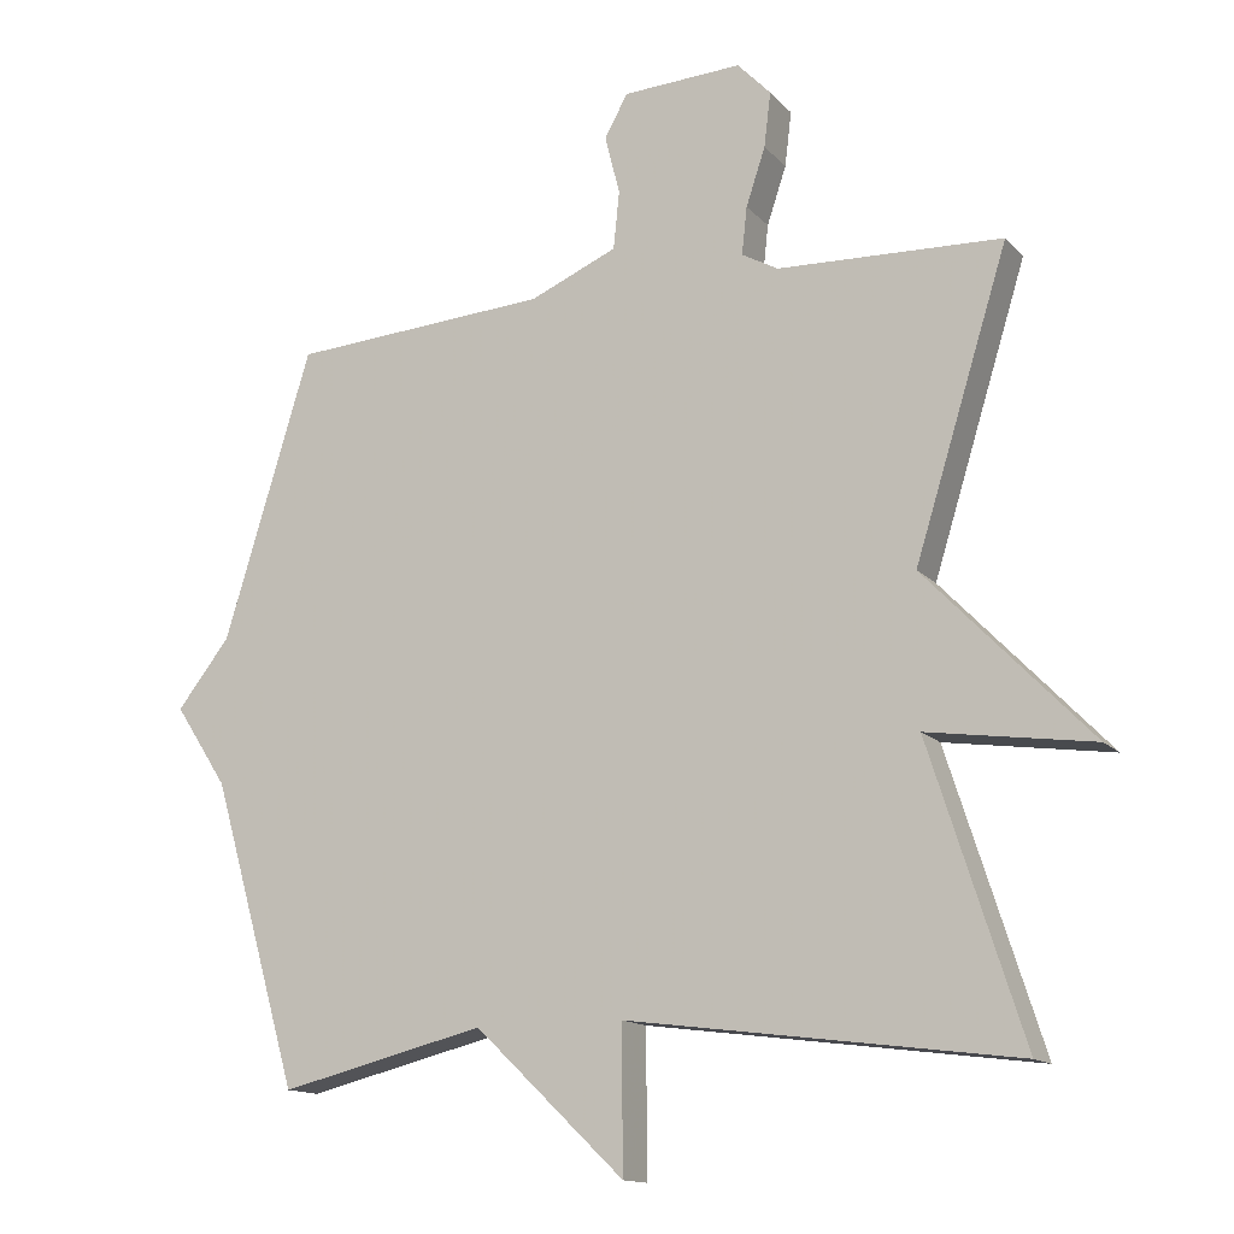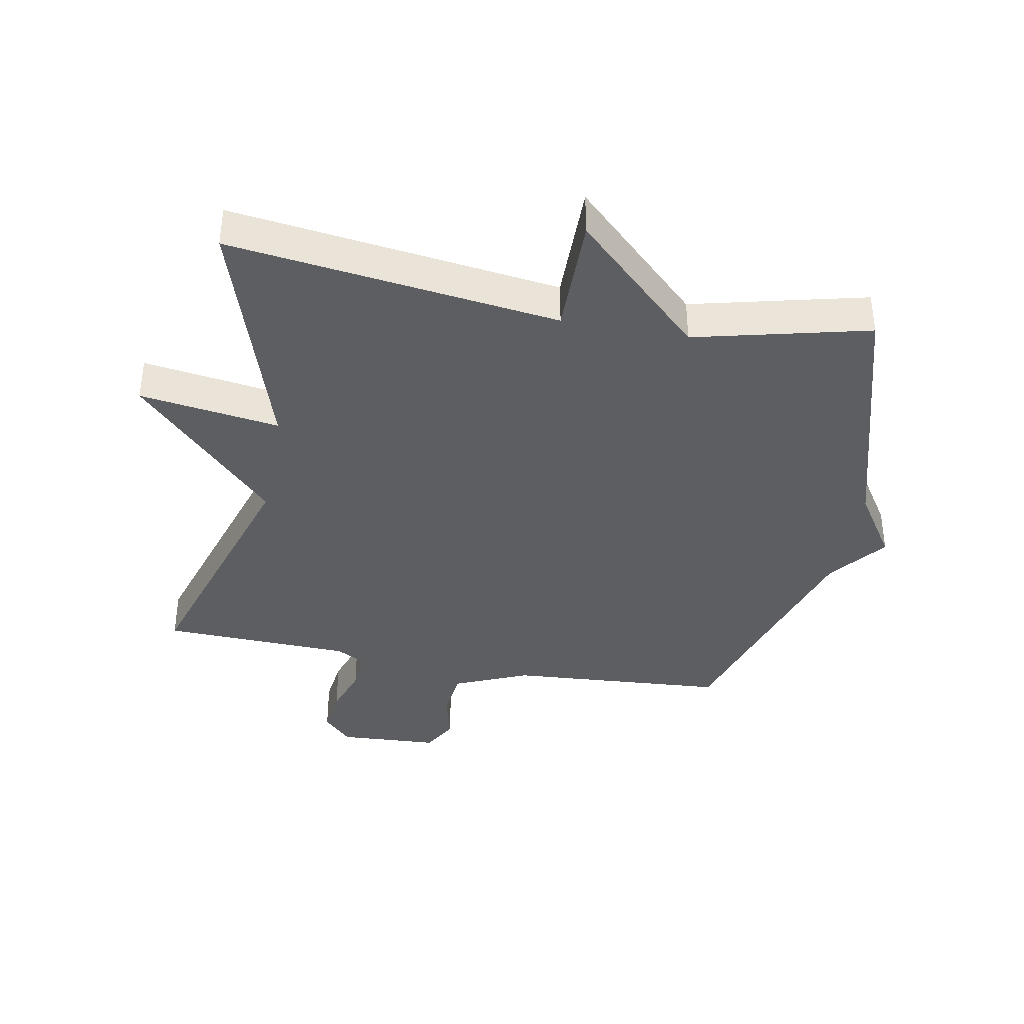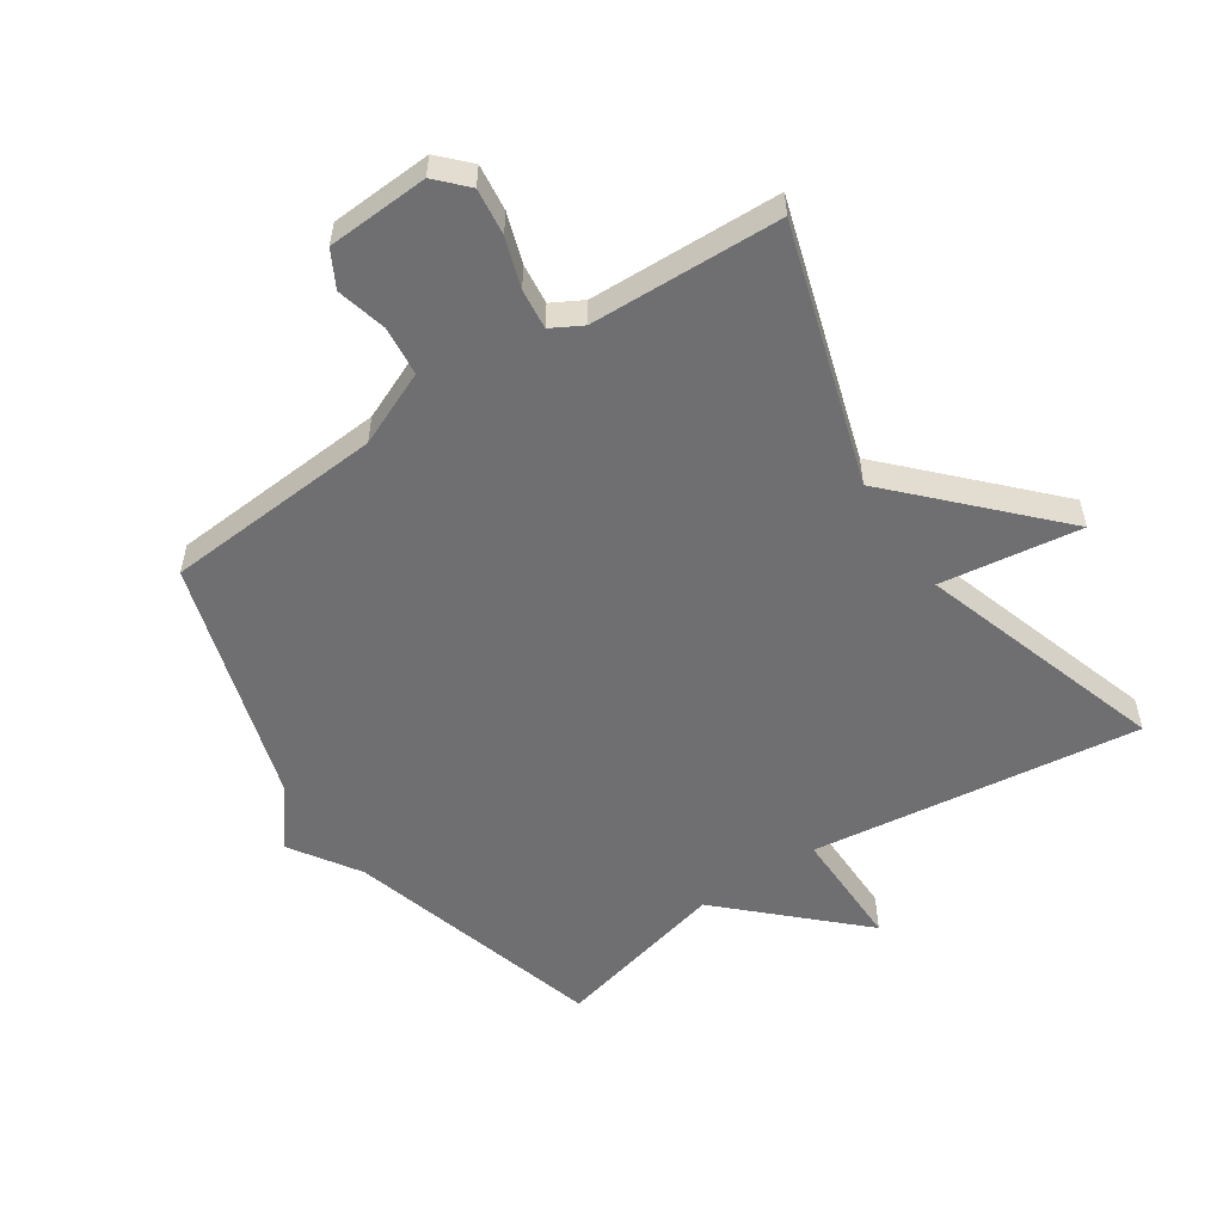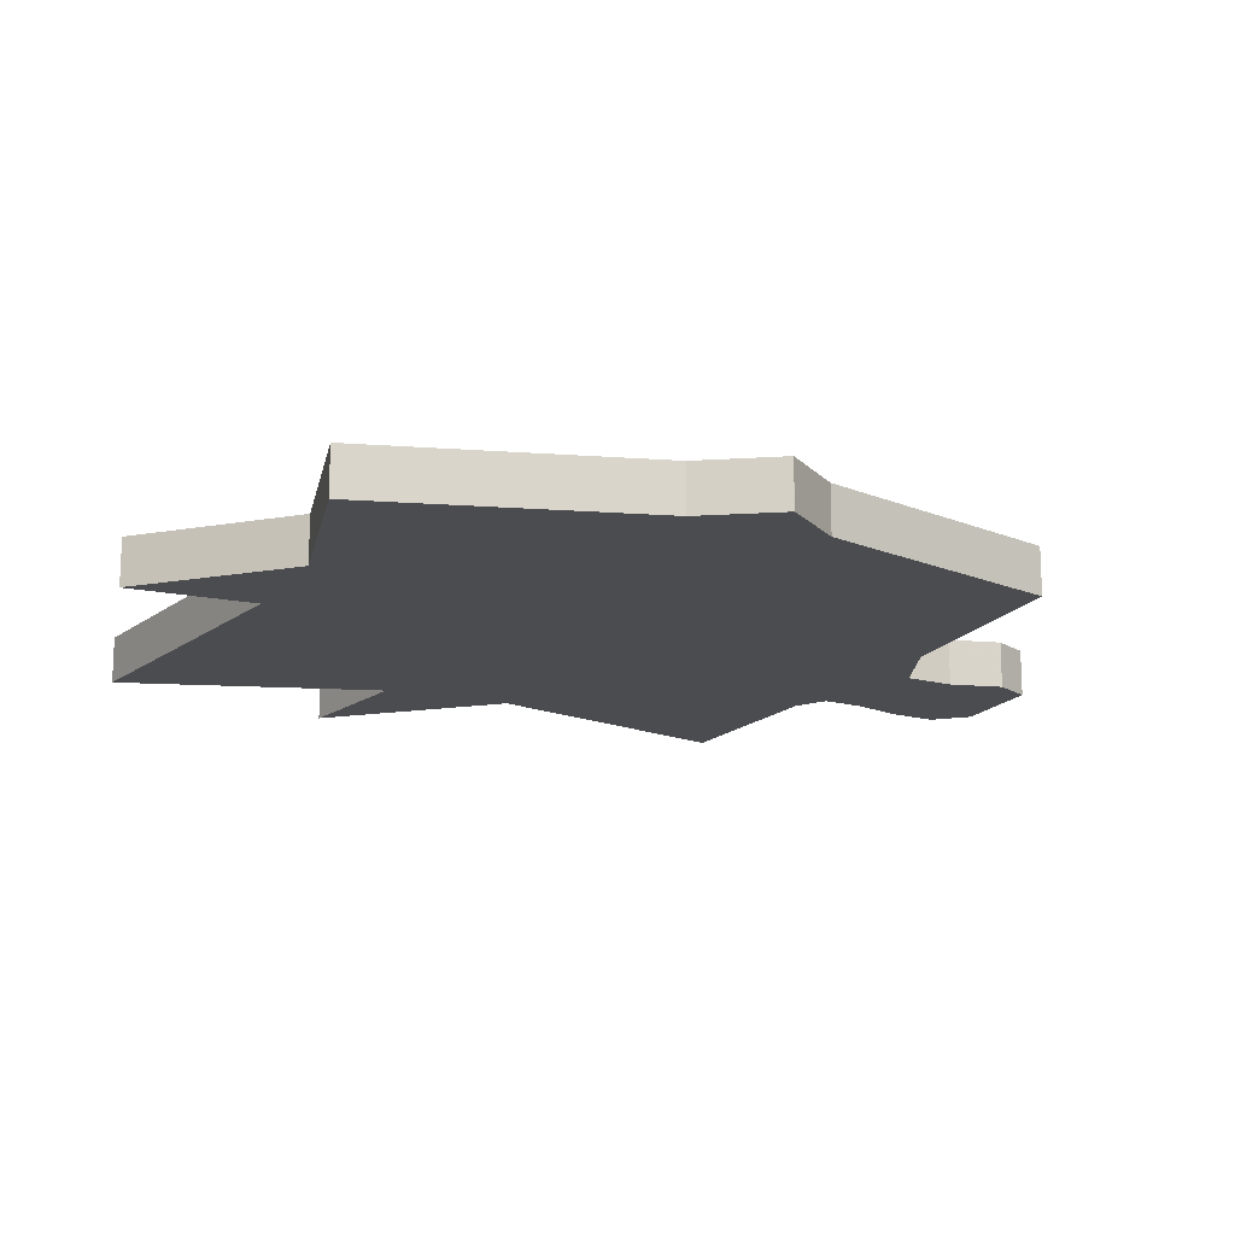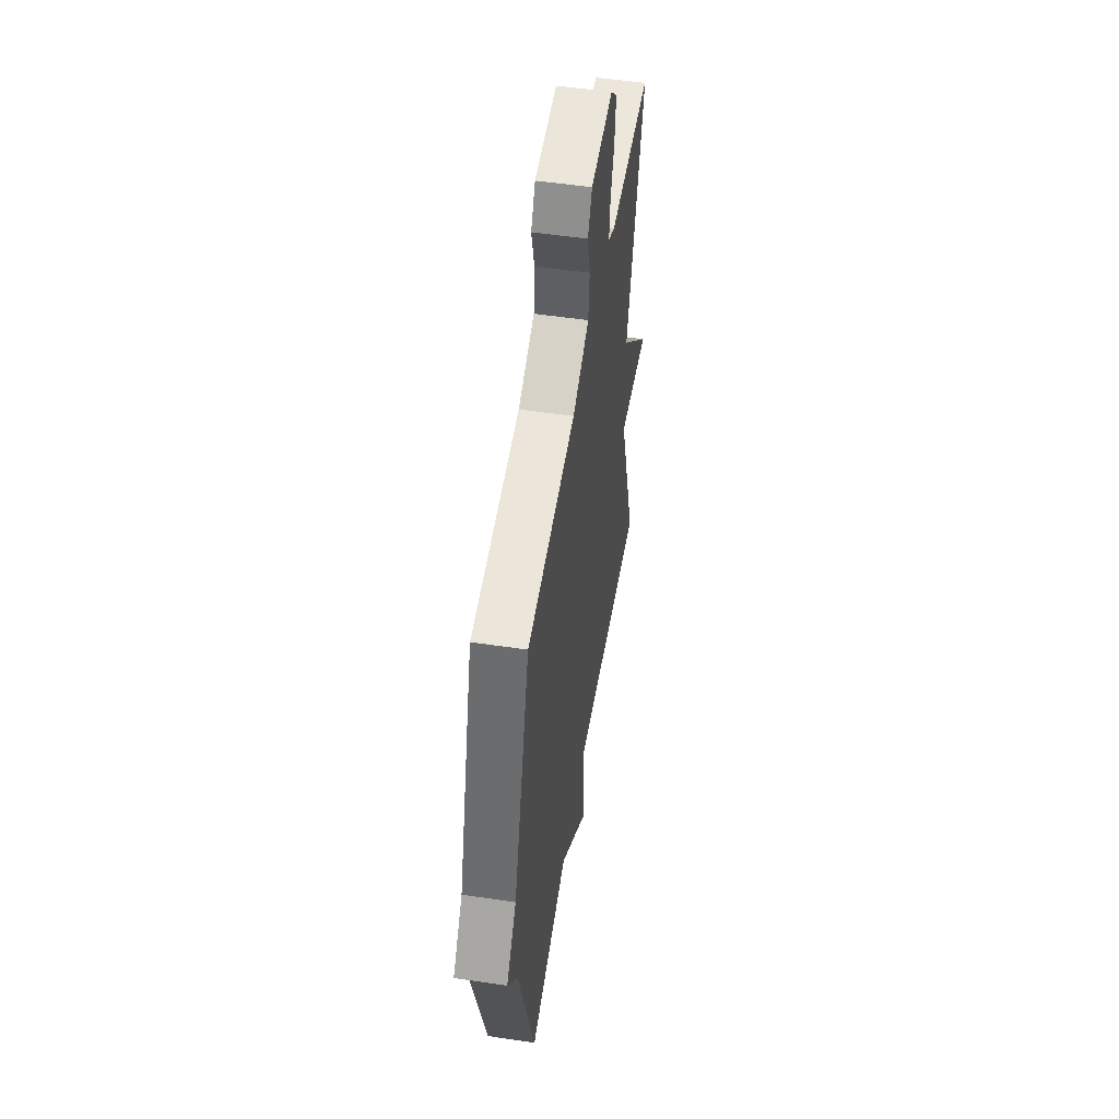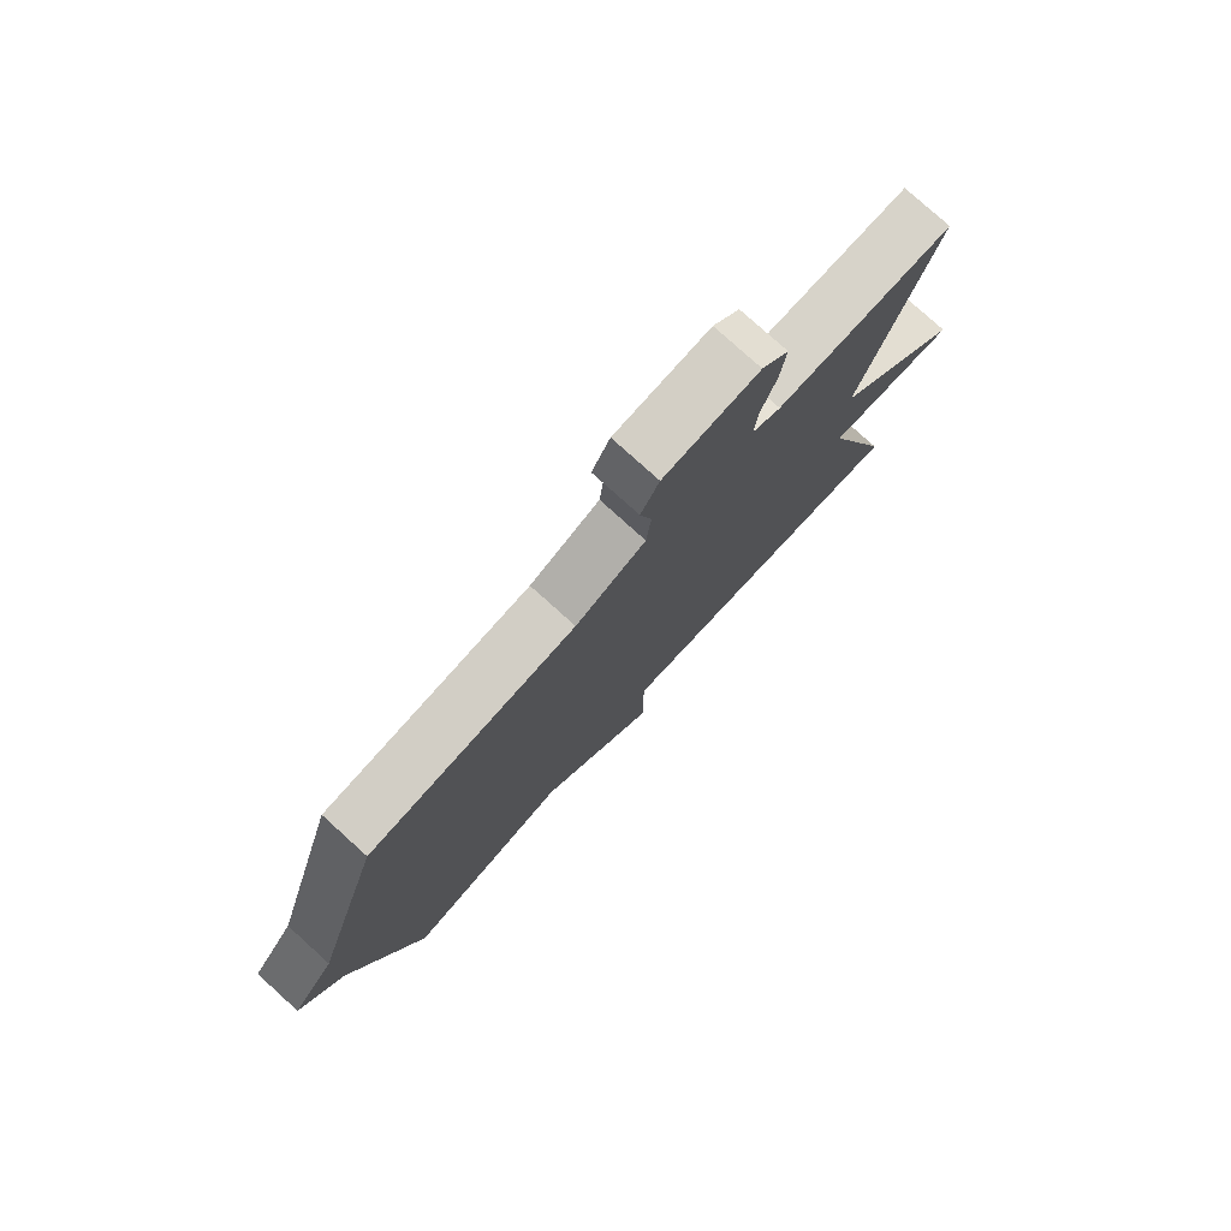
<metadata>
{"format":"obj","ext":"obj","renderer":"f3d","projection":"perspective","resolution":1024,"background":"white","views":[{"elev":-13.9,"azim":25.8,"up":"+Z"},{"elev":-38.2,"azim":169.3,"up":"+Y"},{"elev":-54.7,"azim":33.7,"up":"+Y"},{"elev":-15.2,"azim":-115.1,"up":"+Y"},{"elev":52.3,"azim":-80.9,"up":"+Z"},{"elev":78.4,"azim":-47.9,"up":"+Z"}]}
</metadata>
<code>
v -0.5 0.07 -0.5
v -0.618 0.07 -0.089
v -0.689 0.07 0.02
v -0.618 0.07 0.111
v -0.5 0.07 0.5
v -0.152 0.07 0.525
v -0.034 0.07 0.576
v -0.026 0.07 0.654
v -0.046 0.07 0.734
v -0.015 0.07 0.791
v 0.146 0.07 0.8
v 0.191 0.07 0.753
v 0.182 0.07 0.679
v 0.156 0.07 0.601
v 0.149 0.07 0.537
v 0.198 0.07 0.51
v 0.5 0.07 0.5
v 0.374 0.07 0.093
v 0.597 0.07 -0.139
v 0.374 0.07 -0.107
v 0.5 0.07 -0.5
v -0.023 0.07 -0.432
v -0.021 0.07 -0.625
v -0.223 0.07 -0.432
v -0.5 0 -0.5
v -0.618 0 -0.089
v -0.689 0 0.02
v -0.618 0 0.111
v -0.5 0 0.5
v -0.152 0 0.525
v -0.034 0 0.576
v -0.026 0 0.654
v -0.046 0 0.734
v -0.015 0 0.791
v 0.146 0 0.8
v 0.191 0 0.753
v 0.182 0 0.679
v 0.156 0 0.601
v 0.149 0 0.537
v 0.198 0 0.51
v 0.5 0 0.5
v 0.374 0 0.093
v 0.597 0 -0.139
v 0.374 0 -0.107
v 0.5 0 -0.5
v -0.023 0 -0.432
v -0.021 0 -0.625
v -0.223 0 -0.432
f 22 23 24
f 20 21 22
f 20 22 24
f 18 19 20
f 24 1 2
f 20 24 2
f 18 20 2
f 2 3 4
f 18 2 4
f 17 18 4
f 16 17 4
f 12 13 14
f 11 12 14
f 10 11 14
f 9 10 14
f 8 9 14
f 7 8 14 15
f 15 16 4
f 7 15 4
f 6 7 4
f 4 5 6
f 48 47 46
f 46 45 44
f 48 46 44
f 44 43 42
f 26 25 48
f 26 48 44
f 26 44 42
f 28 27 26
f 28 26 42
f 28 42 41
f 28 41 40
f 38 37 36
f 38 36 35
f 38 35 34
f 38 34 33
f 38 33 32
f 39 38 32 31
f 28 40 39
f 28 39 31
f 28 31 30
f 30 29 28
f 1 25 26 2
f 2 26 27 3
f 3 27 28 4
f 4 28 29 5
f 5 29 30 6
f 6 30 31 7
f 7 31 32 8
f 8 32 33 9
f 9 33 34 10
f 10 34 35 11
f 11 35 36 12
f 12 36 37 13
f 13 37 38 14
f 14 38 39 15
f 15 39 40 16
f 16 40 41 17
f 17 41 42 18
f 18 42 43 19
f 19 43 44 20
f 20 44 45 21
f 21 45 46 22
f 22 46 47 23
f 23 47 48 24
f 24 48 25 1

</code>
